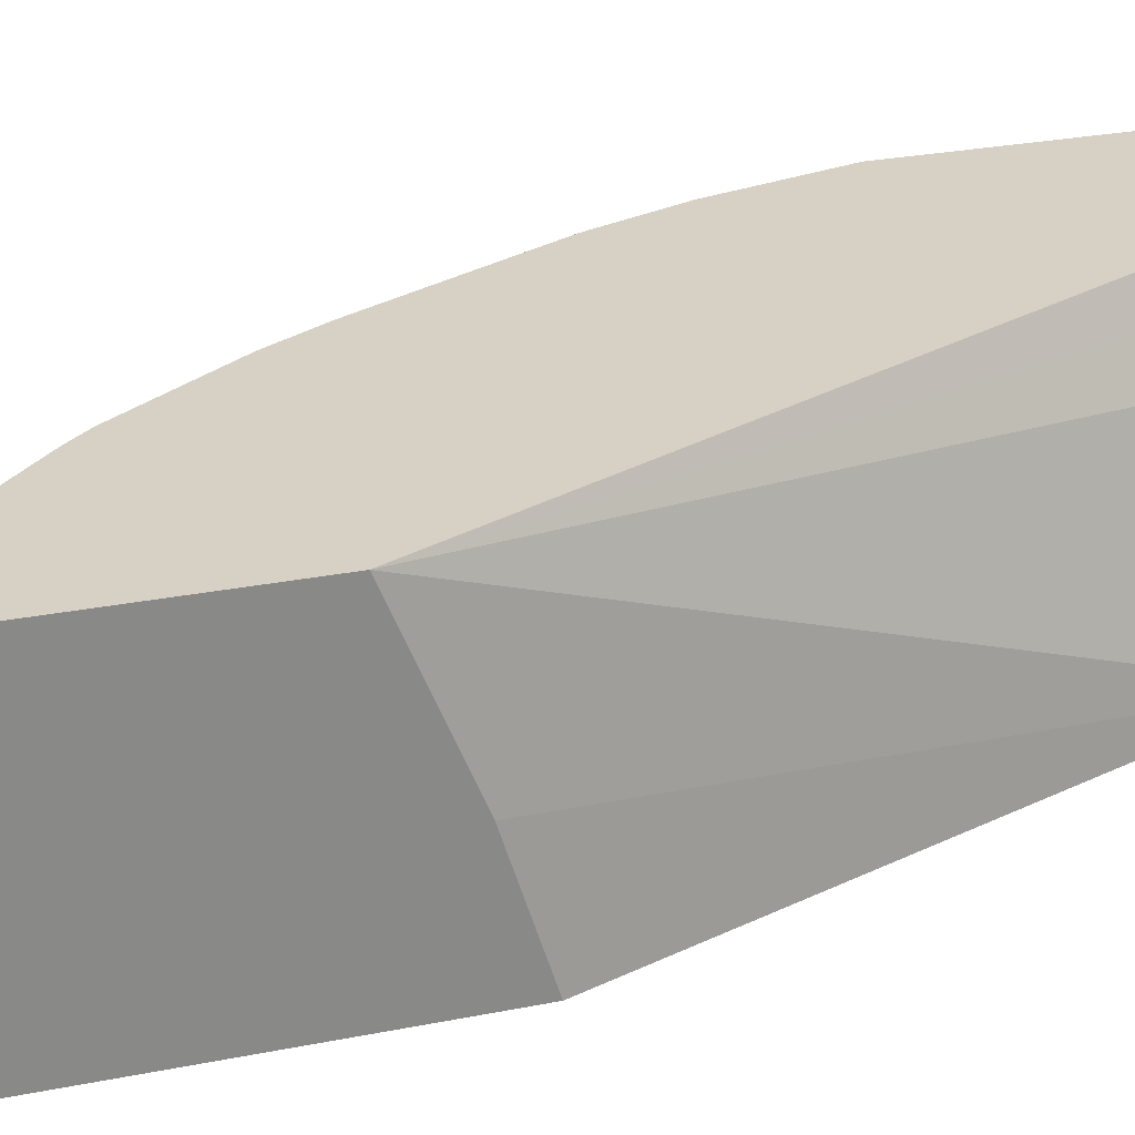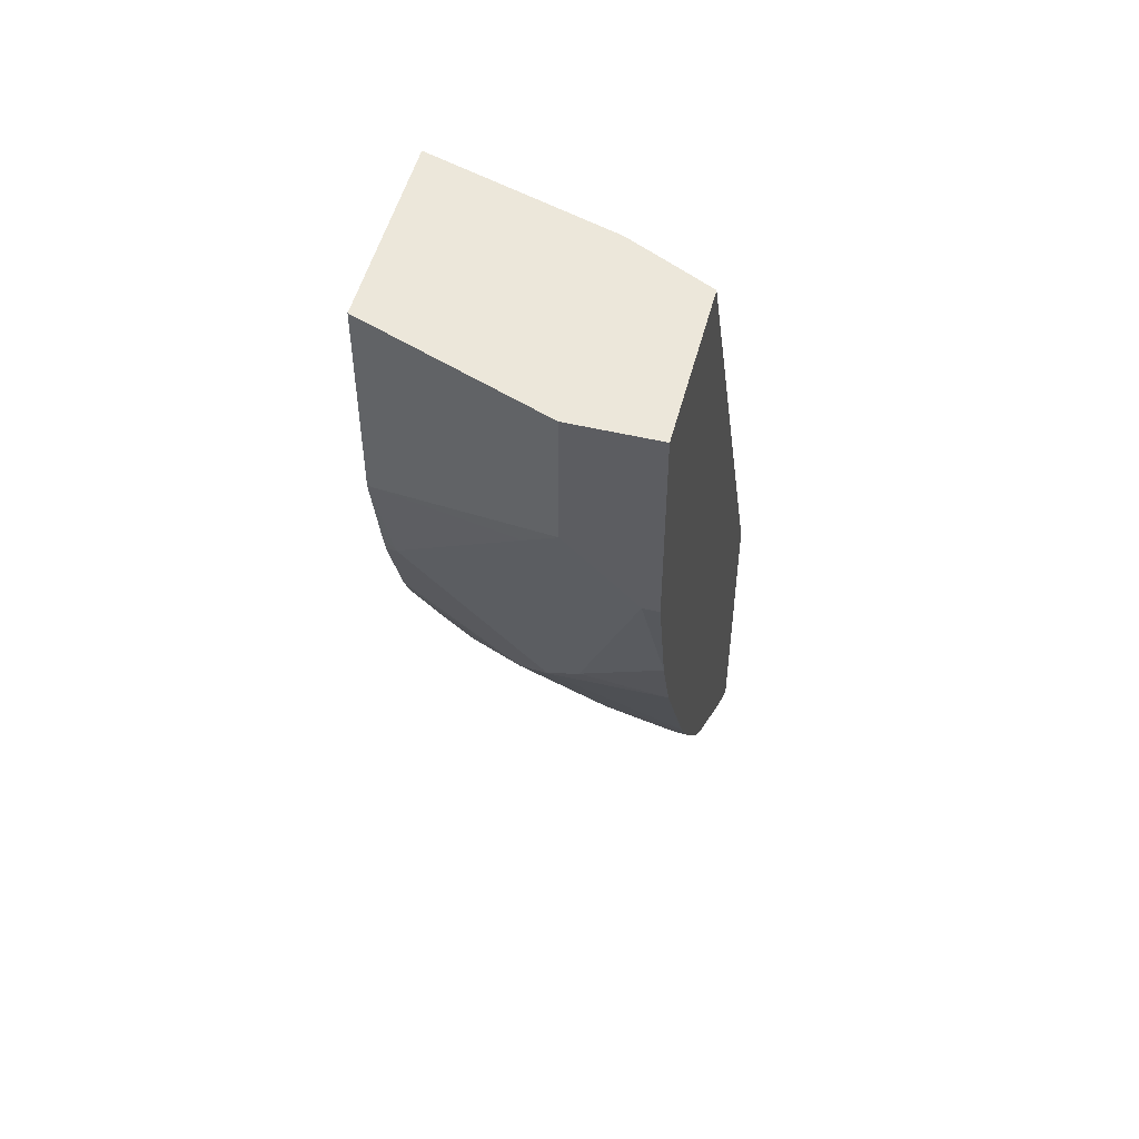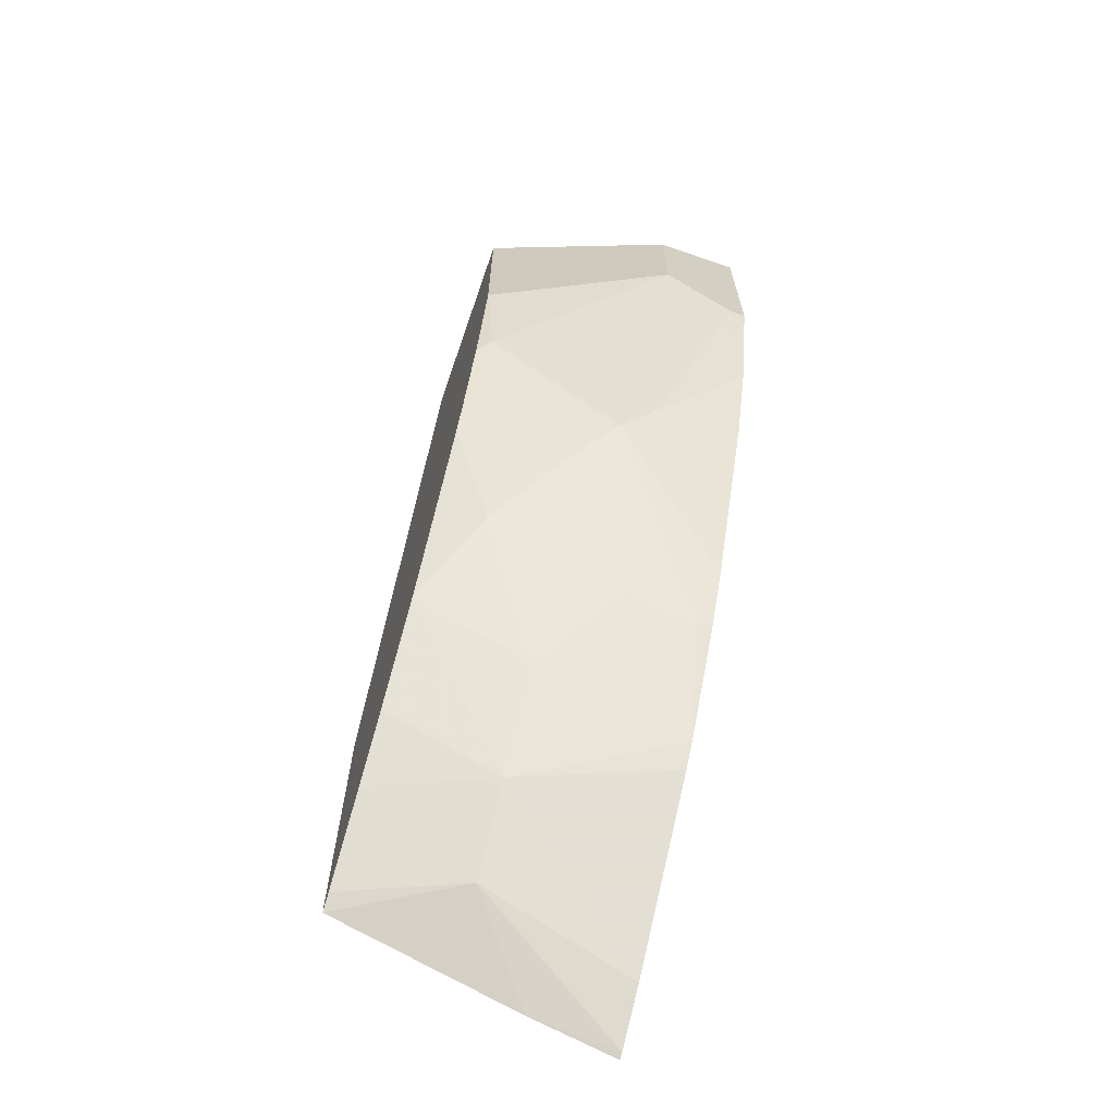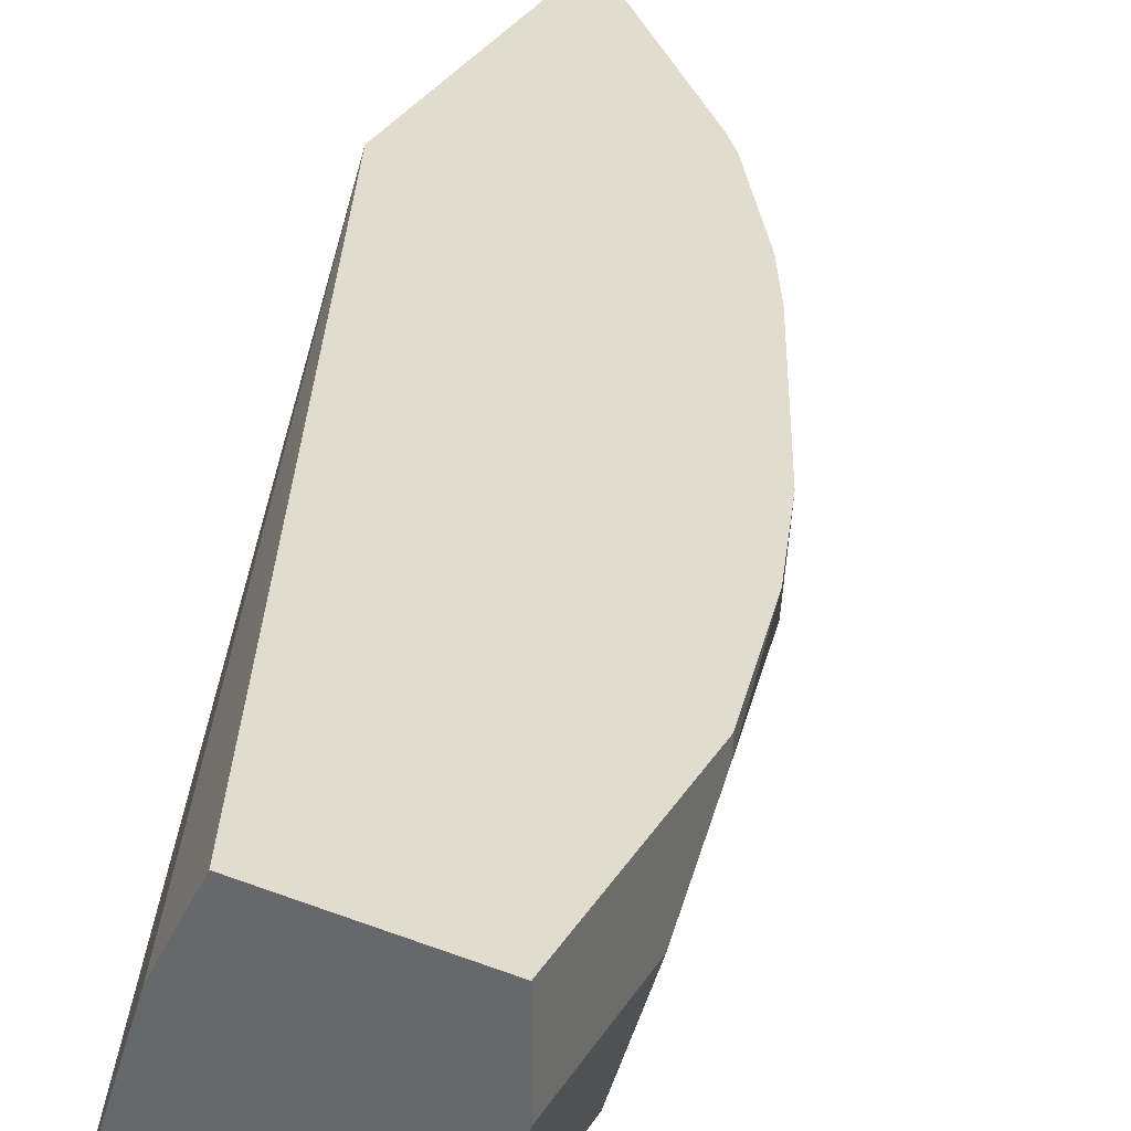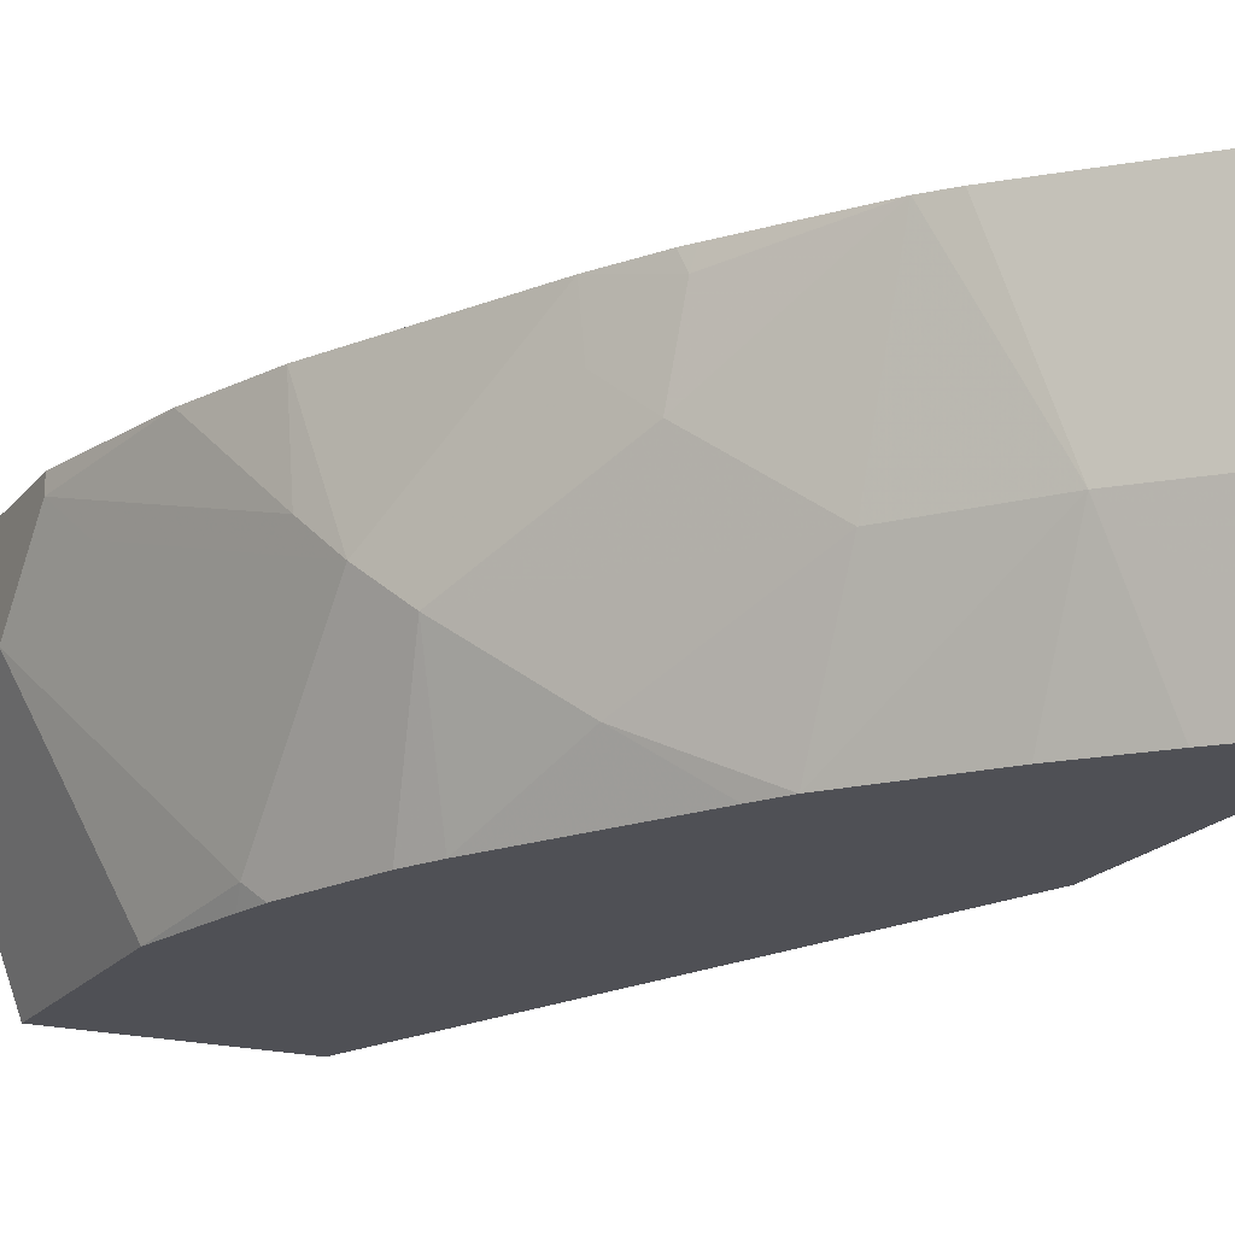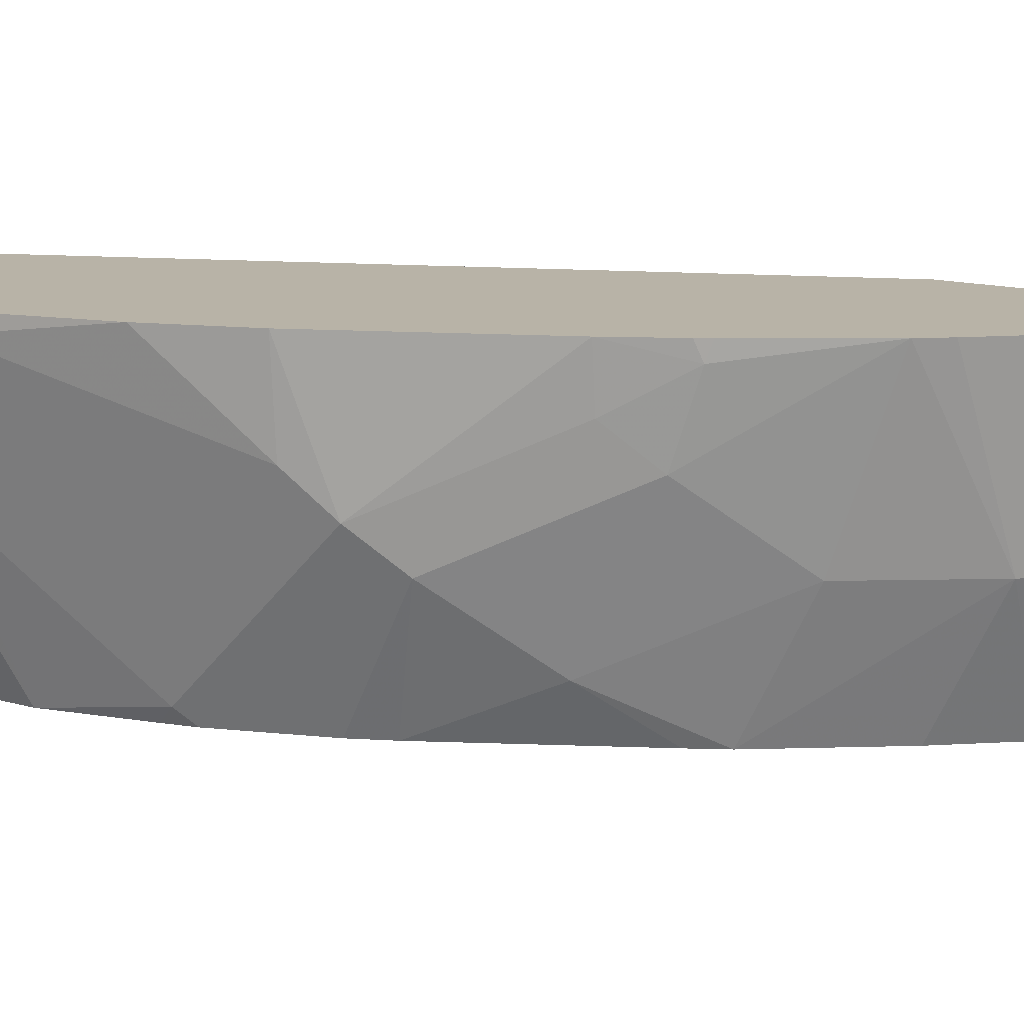
<metadata>
{"format":"obj","ext":"obj","renderer":"f3d","projection":"perspective","resolution":1024,"background":"white","views":[{"elev":26.7,"azim":-107.4,"up":"+Y"},{"elev":51.4,"azim":104.5,"up":"+Z"},{"elev":-67.3,"azim":70.9,"up":"+Z"},{"elev":34.0,"azim":27.7,"up":"+Y"},{"elev":-19.3,"azim":153.2,"up":"+Y"},{"elev":12.8,"azim":125.1,"up":"+Y"}]}
</metadata>
<code>
v 0.5943 -0.4816 0.1033
v 0.5107 -0.4816 0.1033
v 0.5943 -0.5244 0.1033
v 0.5943 -0.4816 -3.11e-05
v 0.5012 -0.5006 0.1033
v 0.3611 -0.4816 -0.2231
v 0.5593 -0.6187 0.1033
v 0.5943 -0.5244 0.03493
v 0.5943 -0.4895 -3.11e-05
v 0.5784 -0.4816 -0.06206
v 0.4894 -0.5244 0.1033
v 0.3611 -0.4816 -0.3735
v 0.3611 -0.5594 -0.1914
v 0.4598 -0.6187 0.1033
v 0.5593 -0.6187 -3.11e-05
v 0.5856 -0.5419 0.01747
v 0.5856 -0.5069 -0.01749
v 0.5593 -0.5244 -0.1049
v 0.5623 -0.4816 -0.1049
v 0.3639 -0.4816 -0.3718
v 0.3611 -0.4838 -0.373
v 0.3611 -0.6187 -0.1729
v 0.5489 -0.6187 -0.04554
v 0.5506 -0.6118 -0.05245
v 0.5506 -0.5419 -0.1224
v 0.5274 -0.4816 -0.1748
v 0.3613 -0.5244 -0.3612
v 0.3872 -0.4816 -0.3522
v 0.3962 -0.5594 -0.3263
v 0.3611 -0.5246 -0.3613
v 0.3611 -0.6187 -0.3286
v 0.5454 -0.6187 -0.0594
v 0.5284 -0.6187 -0.1049
v 0.5375 -0.5943 -0.1049
v 0.5375 -0.5594 -0.1398
v 0.5157 -0.5069 -0.1923
v 0.5183 -0.4816 -0.1928
v 0.4571 -0.4816 -0.2823
v 0.4312 -0.5594 -0.2913
v 0.3683 -0.6187 -0.3227
v 0.5202 -0.6187 -0.1211
v 0.5025 -0.5943 -0.1748
v 0.4676 -0.5594 -0.2447
v 0.5025 -0.5244 -0.2097
v 0.5011 -0.4895 -0.2214
v 0.5034 -0.4816 -0.2187
v 0.4663 -0.4816 -0.2718
v 0.4672 -0.6187 -0.2132
v 0.4294 -0.6187 -0.2599
v 0.4033 -0.6187 -0.2878
v 0.4755 -0.6187 -0.1992
v 0.4998 -0.4816 -0.224
f 27 31 30
f 24 32 33
f 27 29 31
f 25 37 26
f 25 36 37
f 25 35 36
f 25 34 35
f 24 34 25
f 24 33 34
f 23 32 24
f 16 24 25
f 20 29 27
f 20 27 21
f 19 25 26
f 18 25 19
f 16 25 17
f 15 24 16
f 15 23 24
f 13 22 14
f 12 20 21
f 28 38 39
f 21 27 30
f 28 39 29
f 39 48 49
f 29 39 40
f 45 47 52
f 45 52 46
f 44 47 45
f 43 47 44
f 42 48 43
f 42 51 48
f 41 51 42
f 39 50 40
f 39 49 50
f 10 18 19
f 29 40 31
f 39 43 48
f 38 47 39
f 37 45 46
f 36 45 37
f 36 44 45
f 35 41 42
f 35 44 36
f 35 43 44
f 35 42 43
f 33 35 34
f 33 41 35
f 39 47 43
f 9 18 10
f 20 28 29
f 9 17 25
f 2 6 5
f 1 6 2
f 1 12 6
f 1 20 12
f 1 28 20
f 1 38 28
f 1 47 38
f 1 52 47
f 1 46 52
f 1 26 37
f 3 7 15
f 1 19 26
f 1 4 10
f 1 9 4
f 1 8 9
f 1 3 8
f 1 7 3
f 1 14 7
f 1 11 14
f 1 5 11
f 1 2 5
f 9 25 18
f 1 10 19
f 3 15 8
f 1 37 46
f 5 6 11
f 8 17 9
f 4 9 10
f 8 16 17
f 8 15 16
f 7 23 15
f 7 32 23
f 7 33 32
f 7 41 33
f 7 48 51
f 7 49 48
f 7 50 49
f 7 51 41
f 6 21 30
f 7 31 40
f 7 22 31
f 7 14 22
f 6 14 11
f 6 13 14
f 6 22 13
f 6 31 22
f 6 30 31
f 7 40 50
f 6 12 21

</code>
